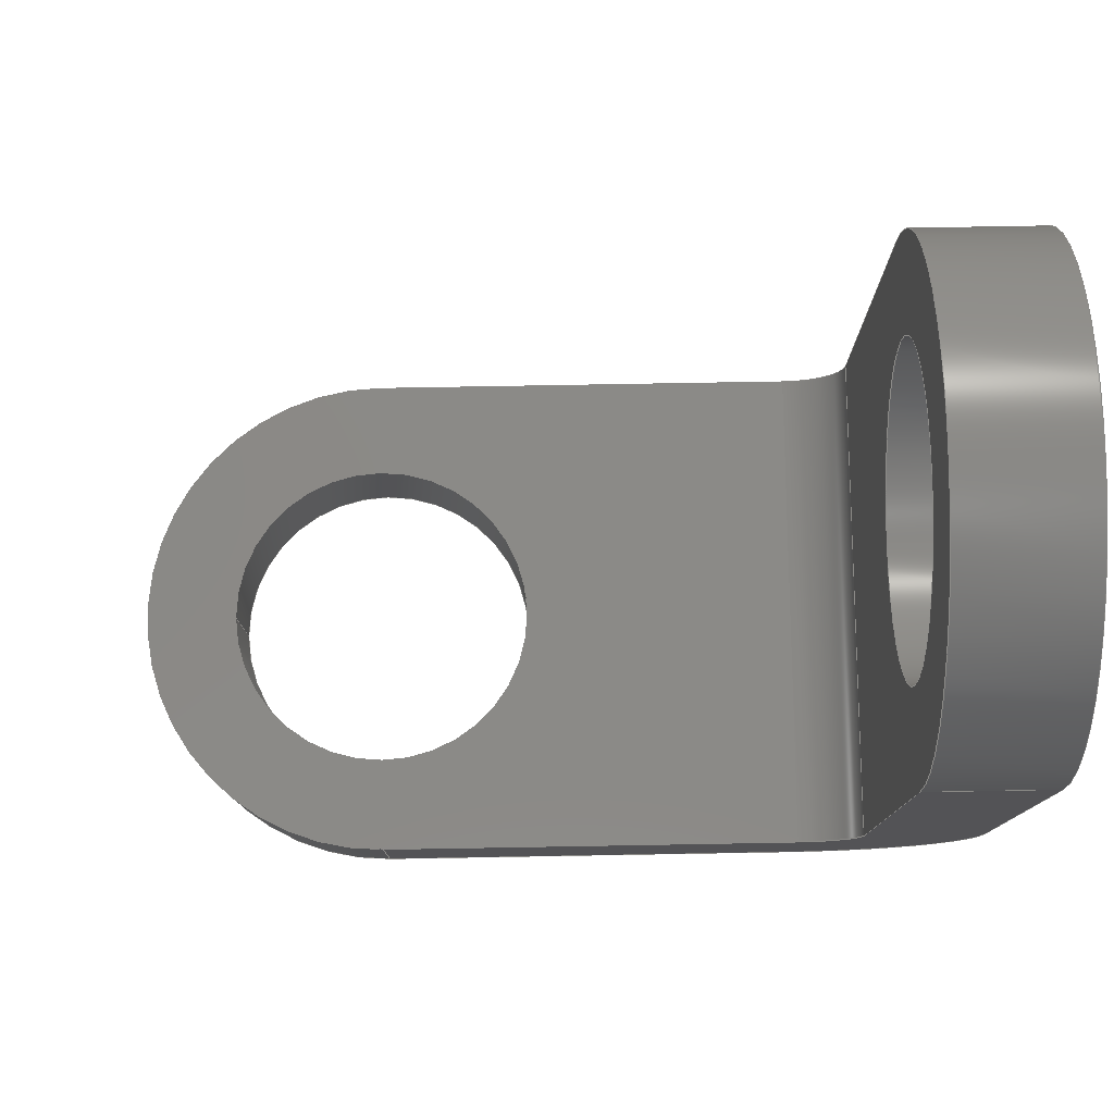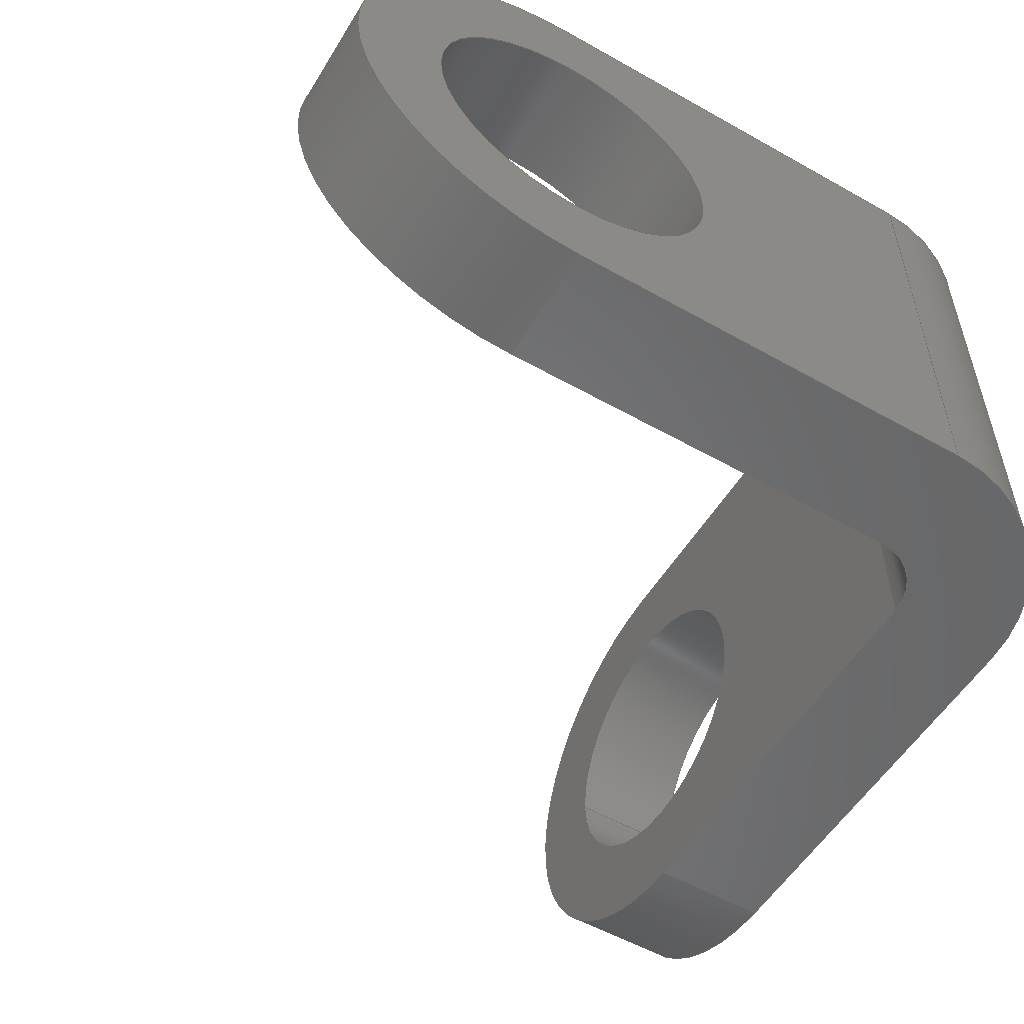
<metadata>
{"format":"step","ext":"step","renderer":"f3d","projection":"perspective","resolution":1024,"background":"white","views":[{"elev":79.1,"azim":-1.0,"up":"+Z"},{"elev":-54.4,"azim":59.1,"up":"+Y"}]}
</metadata>
<code>
ISO-10303-21;
DATA;
#1=MECHANICAL_DESIGN_GEOMETRIC_PRESENTATION_REPRESENTATION('',(#4),#392);
#2=SHAPE_REPRESENTATION_RELATIONSHIP('SRR','None',#399,#3);
#3=ADVANCED_BREP_SHAPE_REPRESENTATION('',(#5),#391);
#4=STYLED_ITEM('',(#408),#5);
#5=MANIFOLD_SOLID_BREP('Body1',#220);
#6=FACE_BOUND('',#32,.T.);
#7=FACE_BOUND('',#34,.T.);
#8=FACE_BOUND('',#41,.T.);
#9=FACE_BOUND('',#43,.T.);
#10=PLANE('',#243);
#11=PLANE('',#244);
#12=PLANE('',#254);
#13=PLANE('',#255);
#14=PLANE('',#256);
#15=PLANE('',#257);
#16=FACE_OUTER_BOUND('',#28,.T.);
#17=FACE_OUTER_BOUND('',#29,.T.);
#18=FACE_OUTER_BOUND('',#30,.T.);
#19=FACE_OUTER_BOUND('',#31,.T.);
#20=FACE_OUTER_BOUND('',#33,.T.);
#21=FACE_OUTER_BOUND('',#35,.T.);
#22=FACE_OUTER_BOUND('',#36,.T.);
#23=FACE_OUTER_BOUND('',#37,.T.);
#24=FACE_OUTER_BOUND('',#38,.T.);
#25=FACE_OUTER_BOUND('',#39,.T.);
#26=FACE_OUTER_BOUND('',#40,.T.);
#27=FACE_OUTER_BOUND('',#42,.T.);
#28=EDGE_LOOP('',(#142,#143,#144,#145));
#29=EDGE_LOOP('',(#146,#147,#148,#149));
#30=EDGE_LOOP('',(#150,#151,#152,#153));
#31=EDGE_LOOP('',(#154,#155,#156,#157));
#32=EDGE_LOOP('',(#158));
#33=EDGE_LOOP('',(#159,#160,#161,#162));
#34=EDGE_LOOP('',(#163));
#35=EDGE_LOOP('',(#164,#165,#166,#167));
#36=EDGE_LOOP('',(#168,#169,#170,#171));
#37=EDGE_LOOP('',(#172,#173,#174,#175));
#38=EDGE_LOOP('',(#176,#177,#178,#179,#180,#181,#182,#183));
#39=EDGE_LOOP('',(#184,#185,#186,#187,#188,#189,#190,#191));
#40=EDGE_LOOP('',(#192,#193,#194,#195));
#41=EDGE_LOOP('',(#196));
#42=EDGE_LOOP('',(#197,#198,#199,#200));
#43=EDGE_LOOP('',(#201));
#44=LINE('',#331,#62);
#45=LINE('',#338,#63);
#46=LINE('',#341,#64);
#47=LINE('',#347,#65);
#48=LINE('',#350,#66);
#49=LINE('',#352,#67);
#50=LINE('',#353,#68);
#51=LINE('',#356,#69);
#52=LINE('',#358,#70);
#53=LINE('',#359,#71);
#54=LINE('',#365,#72);
#55=LINE('',#370,#73);
#56=LINE('',#377,#74);
#57=LINE('',#380,#75);
#58=LINE('',#382,#76);
#59=LINE('',#383,#77);
#60=LINE('',#385,#78);
#61=LINE('',#386,#79);
#62=VECTOR('',#264,1.25);
#63=VECTOR('',#271,1);
#64=VECTOR('',#274,1);
#65=VECTOR('',#279,1);
#66=VECTOR('',#282,1);
#67=VECTOR('',#285,1);
#68=VECTOR('',#286,1);
#69=VECTOR('',#289,1);
#70=VECTOR('',#290,1);
#71=VECTOR('',#291,1);
#72=VECTOR('',#298,1);
#73=VECTOR('',#303,1.25);
#74=VECTOR('',#310,1);
#75=VECTOR('',#313,1);
#76=VECTOR('',#316,1);
#77=VECTOR('',#317,1);
#78=VECTOR('',#320,1);
#79=VECTOR('',#321,1);
#80=CIRCLE('',#235,1.25);
#81=CIRCLE('',#236,1.25);
#82=CIRCLE('',#238,2);
#83=CIRCLE('',#239,2);
#84=CIRCLE('',#241,0.5);
#85=CIRCLE('',#242,0.5);
#86=CIRCLE('',#246,1.5);
#87=CIRCLE('',#247,1.5);
#88=CIRCLE('',#249,1.25);
#89=CIRCLE('',#250,1.25);
#90=CIRCLE('',#252,2);
#91=CIRCLE('',#253,2);
#92=VERTEX_POINT('',#328);
#93=VERTEX_POINT('',#330);
#94=VERTEX_POINT('',#334);
#95=VERTEX_POINT('',#335);
#96=VERTEX_POINT('',#337);
#97=VERTEX_POINT('',#339);
#98=VERTEX_POINT('',#343);
#99=VERTEX_POINT('',#344);
#100=VERTEX_POINT('',#346);
#101=VERTEX_POINT('',#348);
#102=VERTEX_POINT('',#355);
#103=VERTEX_POINT('',#357);
#104=VERTEX_POINT('',#361);
#105=VERTEX_POINT('',#363);
#106=VERTEX_POINT('',#367);
#107=VERTEX_POINT('',#369);
#108=VERTEX_POINT('',#373);
#109=VERTEX_POINT('',#374);
#110=VERTEX_POINT('',#376);
#111=VERTEX_POINT('',#378);
#112=EDGE_CURVE('',#92,#92,#80,.T.);
#113=EDGE_CURVE('',#92,#93,#44,.T.);
#114=EDGE_CURVE('',#93,#93,#81,.T.);
#115=EDGE_CURVE('',#94,#95,#82,.T.);
#116=EDGE_CURVE('',#96,#94,#45,.T.);
#117=EDGE_CURVE('',#97,#96,#83,.T.);
#118=EDGE_CURVE('',#97,#95,#46,.T.);
#119=EDGE_CURVE('',#98,#99,#84,.T.);
#120=EDGE_CURVE('',#100,#99,#47,.T.);
#121=EDGE_CURVE('',#101,#100,#85,.T.);
#122=EDGE_CURVE('',#98,#101,#48,.T.);
#123=EDGE_CURVE('',#95,#98,#49,.T.);
#124=EDGE_CURVE('',#94,#101,#50,.T.);
#125=EDGE_CURVE('',#102,#96,#51,.T.);
#126=EDGE_CURVE('',#103,#102,#52,.T.);
#127=EDGE_CURVE('',#103,#97,#53,.T.);
#128=EDGE_CURVE('',#103,#104,#86,.T.);
#129=EDGE_CURVE('',#105,#102,#87,.T.);
#130=EDGE_CURVE('',#104,#105,#54,.T.);
#131=EDGE_CURVE('',#106,#106,#88,.T.);
#132=EDGE_CURVE('',#106,#107,#55,.T.);
#133=EDGE_CURVE('',#107,#107,#89,.T.);
#134=EDGE_CURVE('',#108,#109,#90,.T.);
#135=EDGE_CURVE('',#109,#110,#56,.T.);
#136=EDGE_CURVE('',#111,#110,#91,.T.);
#137=EDGE_CURVE('',#108,#111,#57,.T.);
#138=EDGE_CURVE('',#108,#100,#58,.T.);
#139=EDGE_CURVE('',#105,#111,#59,.T.);
#140=EDGE_CURVE('',#99,#109,#60,.T.);
#141=EDGE_CURVE('',#110,#104,#61,.T.);
#142=ORIENTED_EDGE('',*,*,#112,.F.);
#143=ORIENTED_EDGE('',*,*,#113,.T.);
#144=ORIENTED_EDGE('',*,*,#114,.F.);
#145=ORIENTED_EDGE('',*,*,#113,.F.);
#146=ORIENTED_EDGE('',*,*,#115,.F.);
#147=ORIENTED_EDGE('',*,*,#116,.F.);
#148=ORIENTED_EDGE('',*,*,#117,.F.);
#149=ORIENTED_EDGE('',*,*,#118,.T.);
#150=ORIENTED_EDGE('',*,*,#119,.T.);
#151=ORIENTED_EDGE('',*,*,#120,.F.);
#152=ORIENTED_EDGE('',*,*,#121,.F.);
#153=ORIENTED_EDGE('',*,*,#122,.F.);
#154=ORIENTED_EDGE('',*,*,#123,.T.);
#155=ORIENTED_EDGE('',*,*,#122,.T.);
#156=ORIENTED_EDGE('',*,*,#124,.F.);
#157=ORIENTED_EDGE('',*,*,#115,.T.);
#158=ORIENTED_EDGE('',*,*,#114,.T.);
#159=ORIENTED_EDGE('',*,*,#117,.T.);
#160=ORIENTED_EDGE('',*,*,#125,.F.);
#161=ORIENTED_EDGE('',*,*,#126,.F.);
#162=ORIENTED_EDGE('',*,*,#127,.T.);
#163=ORIENTED_EDGE('',*,*,#112,.T.);
#164=ORIENTED_EDGE('',*,*,#128,.F.);
#165=ORIENTED_EDGE('',*,*,#126,.T.);
#166=ORIENTED_EDGE('',*,*,#129,.F.);
#167=ORIENTED_EDGE('',*,*,#130,.F.);
#168=ORIENTED_EDGE('',*,*,#131,.F.);
#169=ORIENTED_EDGE('',*,*,#132,.T.);
#170=ORIENTED_EDGE('',*,*,#133,.T.);
#171=ORIENTED_EDGE('',*,*,#132,.F.);
#172=ORIENTED_EDGE('',*,*,#134,.T.);
#173=ORIENTED_EDGE('',*,*,#135,.T.);
#174=ORIENTED_EDGE('',*,*,#136,.F.);
#175=ORIENTED_EDGE('',*,*,#137,.F.);
#176=ORIENTED_EDGE('',*,*,#138,.F.);
#177=ORIENTED_EDGE('',*,*,#137,.T.);
#178=ORIENTED_EDGE('',*,*,#139,.F.);
#179=ORIENTED_EDGE('',*,*,#129,.T.);
#180=ORIENTED_EDGE('',*,*,#125,.T.);
#181=ORIENTED_EDGE('',*,*,#116,.T.);
#182=ORIENTED_EDGE('',*,*,#124,.T.);
#183=ORIENTED_EDGE('',*,*,#121,.T.);
#184=ORIENTED_EDGE('',*,*,#140,.F.);
#185=ORIENTED_EDGE('',*,*,#119,.F.);
#186=ORIENTED_EDGE('',*,*,#123,.F.);
#187=ORIENTED_EDGE('',*,*,#118,.F.);
#188=ORIENTED_EDGE('',*,*,#127,.F.);
#189=ORIENTED_EDGE('',*,*,#128,.T.);
#190=ORIENTED_EDGE('',*,*,#141,.F.);
#191=ORIENTED_EDGE('',*,*,#135,.F.);
#192=ORIENTED_EDGE('',*,*,#141,.T.);
#193=ORIENTED_EDGE('',*,*,#130,.T.);
#194=ORIENTED_EDGE('',*,*,#139,.T.);
#195=ORIENTED_EDGE('',*,*,#136,.T.);
#196=ORIENTED_EDGE('',*,*,#131,.T.);
#197=ORIENTED_EDGE('',*,*,#140,.T.);
#198=ORIENTED_EDGE('',*,*,#134,.F.);
#199=ORIENTED_EDGE('',*,*,#138,.T.);
#200=ORIENTED_EDGE('',*,*,#120,.T.);
#201=ORIENTED_EDGE('',*,*,#133,.F.);
#202=CYLINDRICAL_SURFACE('',#234,1.25);
#203=CYLINDRICAL_SURFACE('',#237,2);
#204=CYLINDRICAL_SURFACE('',#240,0.5);
#205=CYLINDRICAL_SURFACE('',#245,1.5);
#206=CYLINDRICAL_SURFACE('',#248,1.25);
#207=CYLINDRICAL_SURFACE('',#251,2);
#208=ADVANCED_FACE('',(#16),#202,.F.);
#209=ADVANCED_FACE('',(#17),#203,.T.);
#210=ADVANCED_FACE('',(#18),#204,.F.);
#211=ADVANCED_FACE('',(#19,#6),#10,.T.);
#212=ADVANCED_FACE('',(#20,#7),#11,.T.);
#213=ADVANCED_FACE('',(#21),#205,.T.);
#214=ADVANCED_FACE('',(#22),#206,.F.);
#215=ADVANCED_FACE('',(#23),#207,.T.);
#216=ADVANCED_FACE('',(#24),#12,.T.);
#217=ADVANCED_FACE('',(#25),#13,.T.);
#218=ADVANCED_FACE('',(#26,#8),#14,.T.);
#219=ADVANCED_FACE('',(#27,#9),#15,.F.);
#220=CLOSED_SHELL('',(#208,#209,#210,#211,#212,#213,#214,#215,#216,#217,
#218,#219));
#221=DERIVED_UNIT_ELEMENT(#223,1);
#222=DERIVED_UNIT_ELEMENT(#394,3);
#223=(
MASS_UNIT()
NAMED_UNIT(*)
SI_UNIT(.KILO.,.GRAM.)
);
#224=DERIVED_UNIT((#221,#222));
#225=MEASURE_REPRESENTATION_ITEM('density measure',
POSITIVE_RATIO_MEASURE(7850),#224);
#226=PROPERTY_DEFINITION_REPRESENTATION(#231,#228);
#227=PROPERTY_DEFINITION_REPRESENTATION(#232,#229);
#228=REPRESENTATION('material name',(#230),#391);
#229=REPRESENTATION('density',(#225),#391);
#230=DESCRIPTIVE_REPRESENTATION_ITEM('Steel','Steel');
#231=PROPERTY_DEFINITION('material property','material name',#401);
#232=PROPERTY_DEFINITION('material property','density of part',#401);
#233=AXIS2_PLACEMENT_3D('placement',#326,#258,#259);
#234=AXIS2_PLACEMENT_3D('',#327,#260,#261);
#235=AXIS2_PLACEMENT_3D('',#329,#262,#263);
#236=AXIS2_PLACEMENT_3D('',#332,#265,#266);
#237=AXIS2_PLACEMENT_3D('',#333,#267,#268);
#238=AXIS2_PLACEMENT_3D('',#336,#269,#270);
#239=AXIS2_PLACEMENT_3D('',#340,#272,#273);
#240=AXIS2_PLACEMENT_3D('',#342,#275,#276);
#241=AXIS2_PLACEMENT_3D('',#345,#277,#278);
#242=AXIS2_PLACEMENT_3D('',#349,#280,#281);
#243=AXIS2_PLACEMENT_3D('',#351,#283,#284);
#244=AXIS2_PLACEMENT_3D('',#354,#287,#288);
#245=AXIS2_PLACEMENT_3D('',#360,#292,#293);
#246=AXIS2_PLACEMENT_3D('',#362,#294,#295);
#247=AXIS2_PLACEMENT_3D('',#364,#296,#297);
#248=AXIS2_PLACEMENT_3D('',#366,#299,#300);
#249=AXIS2_PLACEMENT_3D('',#368,#301,#302);
#250=AXIS2_PLACEMENT_3D('',#371,#304,#305);
#251=AXIS2_PLACEMENT_3D('',#372,#306,#307);
#252=AXIS2_PLACEMENT_3D('',#375,#308,#309);
#253=AXIS2_PLACEMENT_3D('',#379,#311,#312);
#254=AXIS2_PLACEMENT_3D('',#381,#314,#315);
#255=AXIS2_PLACEMENT_3D('',#384,#318,#319);
#256=AXIS2_PLACEMENT_3D('',#387,#322,#323);
#257=AXIS2_PLACEMENT_3D('',#388,#324,#325);
#258=DIRECTION('axis',(0,0,1));
#259=DIRECTION('refdir',(1,0,0));
#260=DIRECTION('center_axis',(0,0,-1));
#261=DIRECTION('ref_axis',(1,0,0));
#262=DIRECTION('center_axis',(0,0,1));
#263=DIRECTION('ref_axis',(1,0,0));
#264=DIRECTION('',(0,0,1));
#265=DIRECTION('center_axis',(0,0,-1));
#266=DIRECTION('ref_axis',(1,0,0));
#267=DIRECTION('center_axis',(0,0,-1));
#268=DIRECTION('ref_axis',(-1,-1.225e-16,0));
#269=DIRECTION('center_axis',(0,0,1));
#270=DIRECTION('ref_axis',(1,0,0));
#271=DIRECTION('',(0,0,1));
#272=DIRECTION('center_axis',(0,0,-1));
#273=DIRECTION('ref_axis',(1,0,0));
#274=DIRECTION('',(0,0,1));
#275=DIRECTION('center_axis',(0,1,0));
#276=DIRECTION('ref_axis',(-3.331e-16,0,-1));
#277=DIRECTION('center_axis',(0,-1,0));
#278=DIRECTION('ref_axis',(-3.331e-16,0,-1));
#279=DIRECTION('',(0,-1,0));
#280=DIRECTION('center_axis',(0,-1,0));
#281=DIRECTION('ref_axis',(-3.331e-16,0,-1));
#282=DIRECTION('',(0,1,0));
#283=DIRECTION('center_axis',(0,0,1));
#284=DIRECTION('ref_axis',(1,0,0));
#285=DIRECTION('',(1,0,0));
#286=DIRECTION('',(1,0,0));
#287=DIRECTION('center_axis',(0,0,-1));
#288=DIRECTION('ref_axis',(-1,0,0));
#289=DIRECTION('',(-1,0,0));
#290=DIRECTION('',(0,1,0));
#291=DIRECTION('',(-1,0,0));
#292=DIRECTION('center_axis',(0,1,0));
#293=DIRECTION('ref_axis',(1,0,0));
#294=DIRECTION('center_axis',(0,-1,0));
#295=DIRECTION('ref_axis',(1,0,0));
#296=DIRECTION('center_axis',(0,1,0));
#297=DIRECTION('ref_axis',(1,0,0));
#298=DIRECTION('',(0,1,0));
#299=DIRECTION('center_axis',(1,0,0));
#300=DIRECTION('ref_axis',(0,0,-1));
#301=DIRECTION('center_axis',(-1,0,0));
#302=DIRECTION('ref_axis',(0,0,-1));
#303=DIRECTION('',(-1,0,0));
#304=DIRECTION('center_axis',(-1,0,0));
#305=DIRECTION('ref_axis',(0,0,-1));
#306=DIRECTION('center_axis',(1,0,0));
#307=DIRECTION('ref_axis',(0,1.225e-16,1));
#308=DIRECTION('center_axis',(1,0,0));
#309=DIRECTION('ref_axis',(0,0,-1));
#310=DIRECTION('',(1,0,0));
#311=DIRECTION('center_axis',(1,0,0));
#312=DIRECTION('ref_axis',(0,0,-1));
#313=DIRECTION('',(1,0,0));
#314=DIRECTION('center_axis',(0,1,0));
#315=DIRECTION('ref_axis',(0,0,1));
#316=DIRECTION('',(0,0,-1));
#317=DIRECTION('',(0,0,1));
#318=DIRECTION('center_axis',(0,-1,0));
#319=DIRECTION('ref_axis',(0,0,-1));
#320=DIRECTION('',(0,0,1));
#321=DIRECTION('',(0,0,-1));
#322=DIRECTION('center_axis',(1,0,0));
#323=DIRECTION('ref_axis',(0,0,-1));
#324=DIRECTION('center_axis',(1,0,0));
#325=DIRECTION('ref_axis',(0,0,-1));
#326=CARTESIAN_POINT('',(0,0,0));
#327=CARTESIAN_POINT('Origin',(-4,0,-4));
#328=CARTESIAN_POINT('',(-5.25,1.531e-16,-5));
#329=CARTESIAN_POINT('Origin',(-4,0,-5));
#330=CARTESIAN_POINT('',(-5.25,1.531e-16,-4));
#331=CARTESIAN_POINT('',(-5.25,1.531e-16,-4));
#332=CARTESIAN_POINT('Origin',(-4,0,-4));
#333=CARTESIAN_POINT('Origin',(-4,0,-4));
#334=CARTESIAN_POINT('',(-4,2,-4));
#335=CARTESIAN_POINT('',(-4,-2,-4));
#336=CARTESIAN_POINT('Origin',(-4,0,-4));
#337=CARTESIAN_POINT('',(-4,2,-5));
#338=CARTESIAN_POINT('',(-4,2,-5));
#339=CARTESIAN_POINT('',(-4,-2,-5));
#340=CARTESIAN_POINT('Origin',(-4,0,-5));
#341=CARTESIAN_POINT('',(-4,-2,-5));
#342=CARTESIAN_POINT('Origin',(-0.5,-2,-3.5));
#343=CARTESIAN_POINT('',(-0.5,-2,-4));
#344=CARTESIAN_POINT('',(0,-2,-3.5));
#345=CARTESIAN_POINT('Origin',(-0.5,-2,-3.5));
#346=CARTESIAN_POINT('',(0,2,-3.5));
#347=CARTESIAN_POINT('',(0,2,-3.5));
#348=CARTESIAN_POINT('',(-0.5,2,-4));
#349=CARTESIAN_POINT('Origin',(-0.5,2,-3.5));
#350=CARTESIAN_POINT('',(-0.5,-2,-4));
#351=CARTESIAN_POINT('Origin',(-4,-2,-4));
#352=CARTESIAN_POINT('',(-4,-2,-4));
#353=CARTESIAN_POINT('',(-4,2,-4));
#354=CARTESIAN_POINT('Origin',(-0.5,-2,-5));
#355=CARTESIAN_POINT('',(-0.5,2,-5));
#356=CARTESIAN_POINT('',(-0.5,2,-5));
#357=CARTESIAN_POINT('',(-0.5,-2,-5));
#358=CARTESIAN_POINT('',(-0.5,-2,-5));
#359=CARTESIAN_POINT('',(-0.5,-2,-5));
#360=CARTESIAN_POINT('Origin',(-0.5,-2,-3.5));
#361=CARTESIAN_POINT('',(1,-2,-3.5));
#362=CARTESIAN_POINT('Origin',(-0.5,-2,-3.5));
#363=CARTESIAN_POINT('',(1,2,-3.5));
#364=CARTESIAN_POINT('Origin',(-0.5,2,-3.5));
#365=CARTESIAN_POINT('',(1,2,-3.5));
#366=CARTESIAN_POINT('Origin',(0,0,0));
#367=CARTESIAN_POINT('',(1,-1.531e-16,1.25));
#368=CARTESIAN_POINT('Origin',(1,0,0));
#369=CARTESIAN_POINT('',(0,-1.531e-16,1.25));
#370=CARTESIAN_POINT('',(0,-1.531e-16,1.25));
#371=CARTESIAN_POINT('Origin',(0,0,0));
#372=CARTESIAN_POINT('Origin',(0,0,0));
#373=CARTESIAN_POINT('',(0,2,0));
#374=CARTESIAN_POINT('',(0,-2,0));
#375=CARTESIAN_POINT('Origin',(0,0,0));
#376=CARTESIAN_POINT('',(1,-2,0));
#377=CARTESIAN_POINT('',(0,-2,0));
#378=CARTESIAN_POINT('',(1,2,0));
#379=CARTESIAN_POINT('Origin',(1,0,0));
#380=CARTESIAN_POINT('',(0,2,0));
#381=CARTESIAN_POINT('Origin',(0,2,-3.5));
#382=CARTESIAN_POINT('',(0,2,0));
#383=CARTESIAN_POINT('',(1,2,0));
#384=CARTESIAN_POINT('Origin',(0,-2,0));
#385=CARTESIAN_POINT('',(0,-2,-3.5));
#386=CARTESIAN_POINT('',(1,-2,-3.5));
#387=CARTESIAN_POINT('Origin',(1,0,-0.75));
#388=CARTESIAN_POINT('Origin',(0,0,-0.75));
#389=UNCERTAINTY_MEASURE_WITH_UNIT(LENGTH_MEASURE(0.001),#393,
'DISTANCE_ACCURACY_VALUE',
'Maximum model space distance between geometric entities at asserted c
onnectivities');
#390=UNCERTAINTY_MEASURE_WITH_UNIT(LENGTH_MEASURE(0.001),#393,
'DISTANCE_ACCURACY_VALUE',
'Maximum model space distance between geometric entities at asserted c
onnectivities');
#391=(
GEOMETRIC_REPRESENTATION_CONTEXT(3)
GLOBAL_UNCERTAINTY_ASSIGNED_CONTEXT((#389))
GLOBAL_UNIT_ASSIGNED_CONTEXT((#393,#395,#396))
REPRESENTATION_CONTEXT('','3D')
);
#392=(
GEOMETRIC_REPRESENTATION_CONTEXT(3)
GLOBAL_UNCERTAINTY_ASSIGNED_CONTEXT((#390))
GLOBAL_UNIT_ASSIGNED_CONTEXT((#393,#395,#396))
REPRESENTATION_CONTEXT('','3D')
);
#393=(
LENGTH_UNIT()
NAMED_UNIT(*)
SI_UNIT(.CENTI.,.METRE.)
);
#394=(
LENGTH_UNIT()
NAMED_UNIT(*)
SI_UNIT($,.METRE.)
);
#395=(
NAMED_UNIT(*)
PLANE_ANGLE_UNIT()
SI_UNIT($,.RADIAN.)
);
#396=(
NAMED_UNIT(*)
SI_UNIT($,.STERADIAN.)
SOLID_ANGLE_UNIT()
);
#397=SHAPE_DEFINITION_REPRESENTATION(#398,#399);
#398=PRODUCT_DEFINITION_SHAPE('',$,#401);
#399=SHAPE_REPRESENTATION('',(#233),#391);
#400=PRODUCT_DEFINITION_CONTEXT('part definition',#405,'design');
#401=PRODUCT_DEFINITION('Untitled','Untitled',#402,#400);
#402=PRODUCT_DEFINITION_FORMATION('',$,#407);
#403=PRODUCT_RELATED_PRODUCT_CATEGORY('Untitled','Untitled',(#407));
#404=APPLICATION_PROTOCOL_DEFINITION('international standard',
'automotive_design',2009,#405);
#405=APPLICATION_CONTEXT(
'Core Data for Automotive Mechanical Design Process');
#406=PRODUCT_CONTEXT('part definition',#405,'mechanical');
#407=PRODUCT('Untitled','Untitled',$,(#406));
#408=PRESENTATION_STYLE_ASSIGNMENT((#409));
#409=SURFACE_STYLE_USAGE(.BOTH.,#410);
#410=SURFACE_SIDE_STYLE('',(#411));
#411=SURFACE_STYLE_FILL_AREA(#412);
#412=FILL_AREA_STYLE('Aluminum - Anodized Glossy (Blue)',(#413));
#413=FILL_AREA_STYLE_COLOUR('Aluminum - Anodized Glossy (Blue)',#414);
#414=COLOUR_RGB('Aluminum - Anodized Glossy (Blue)',0.349,0.5843,
0.8549);
ENDSEC;
END-ISO-10303-21;

</code>
